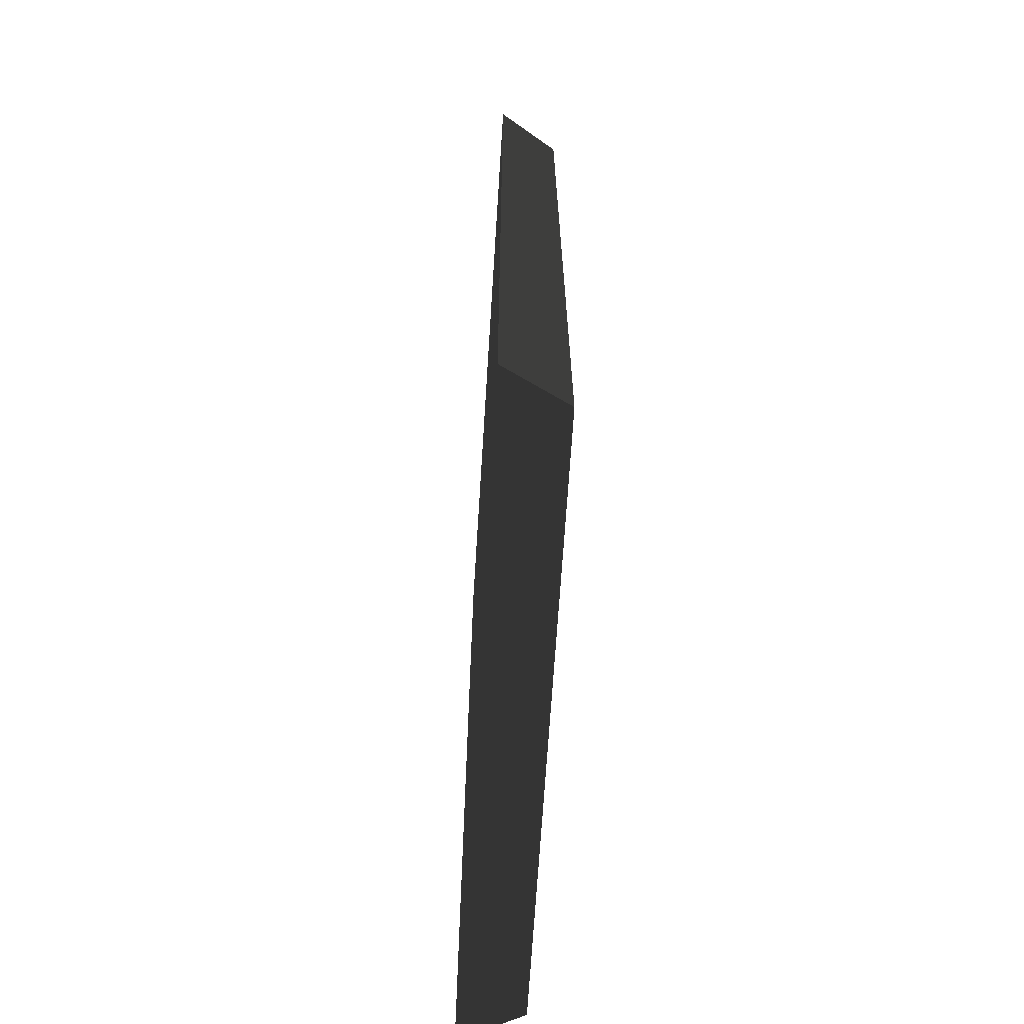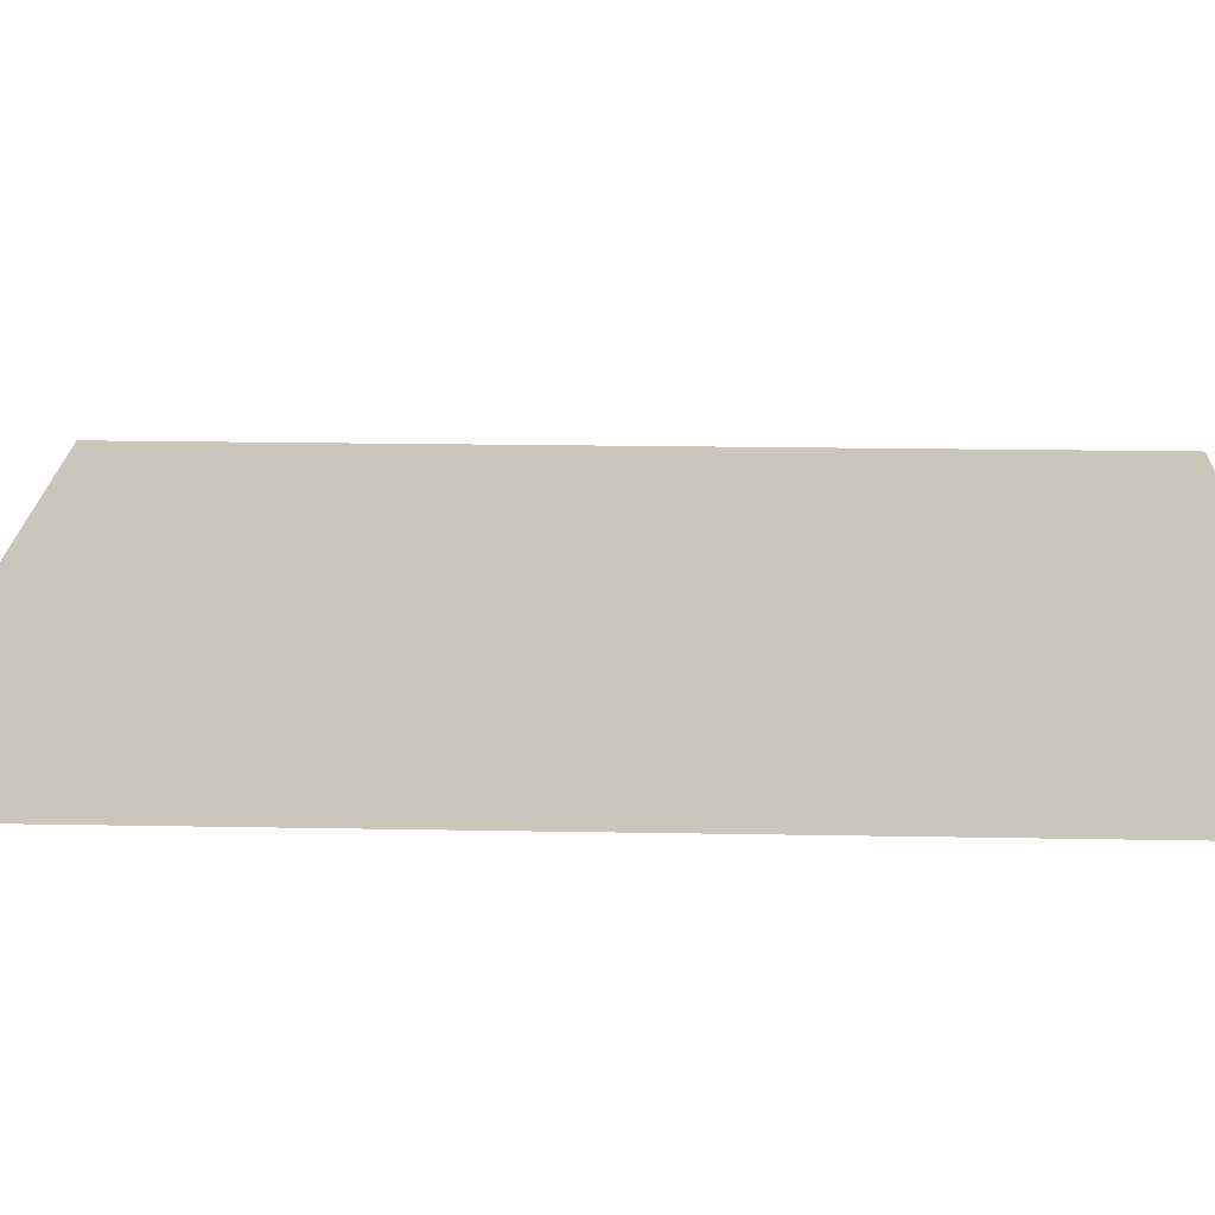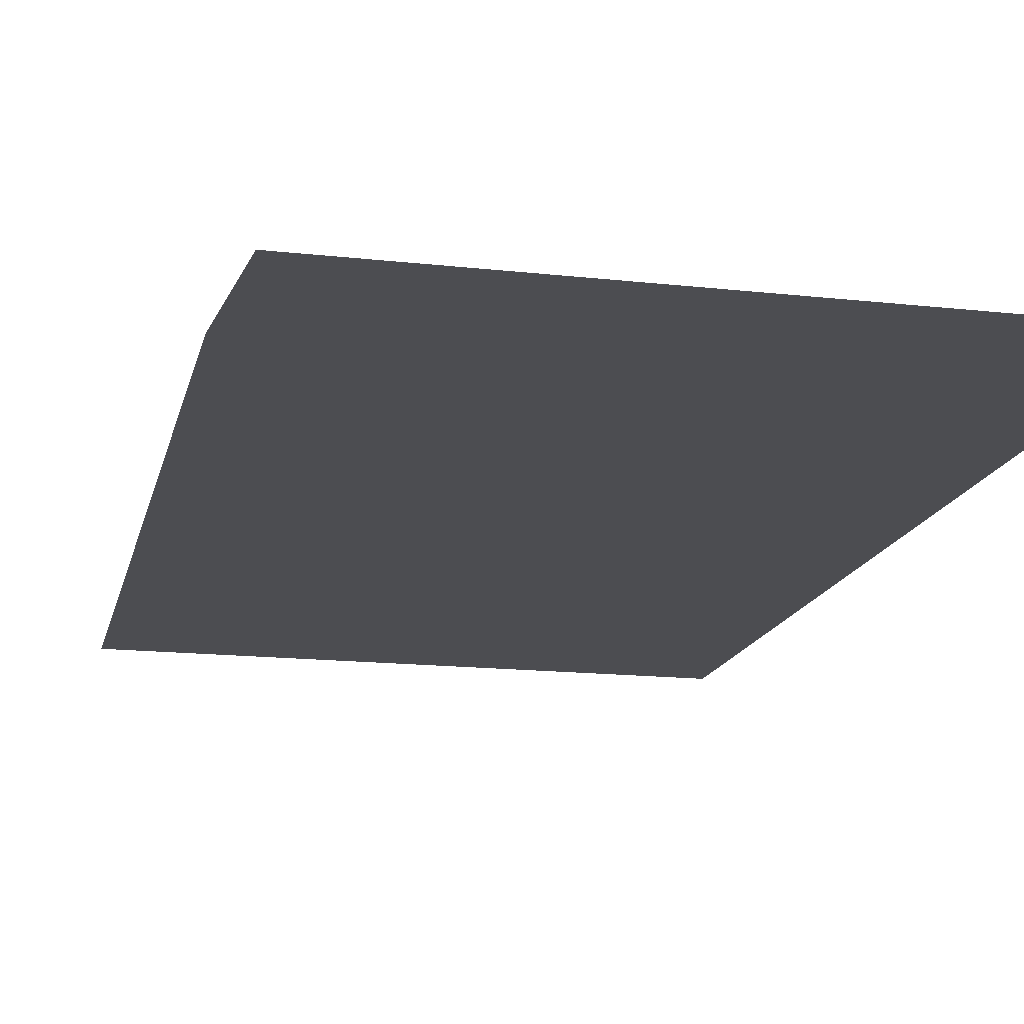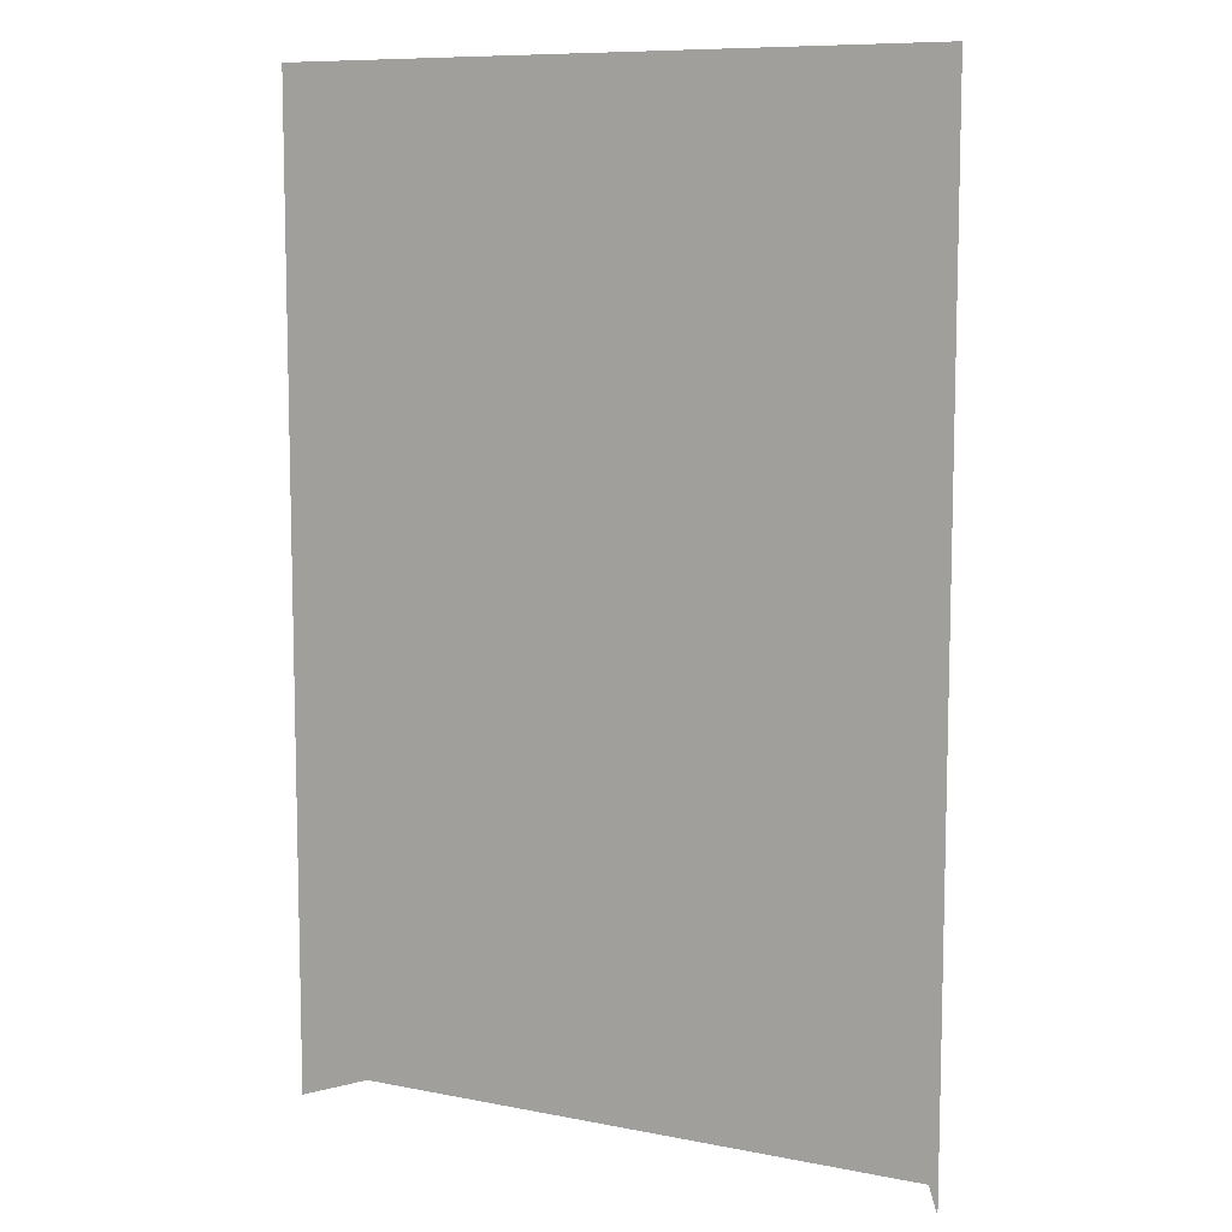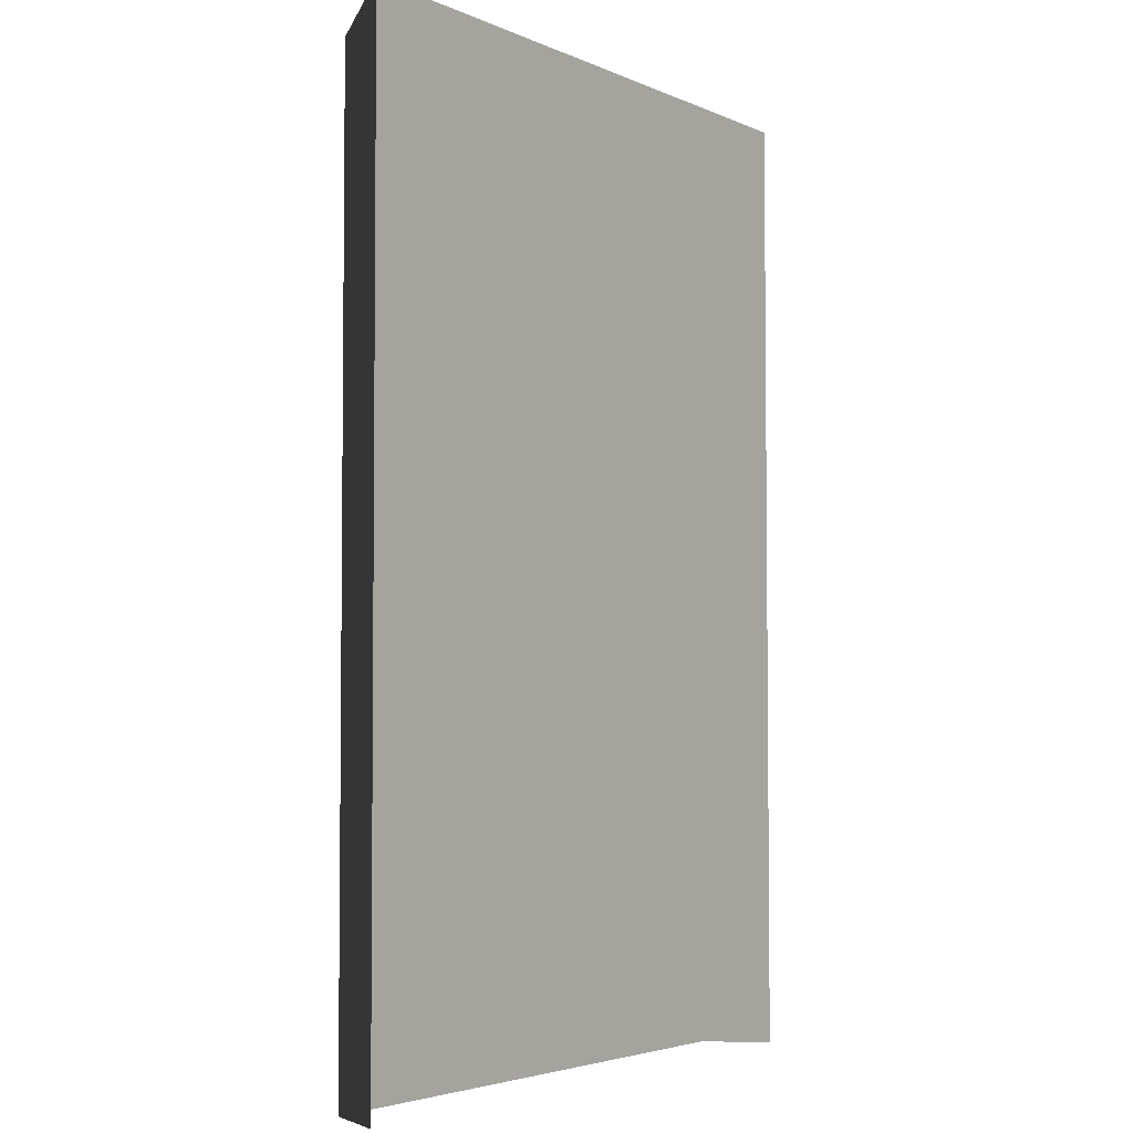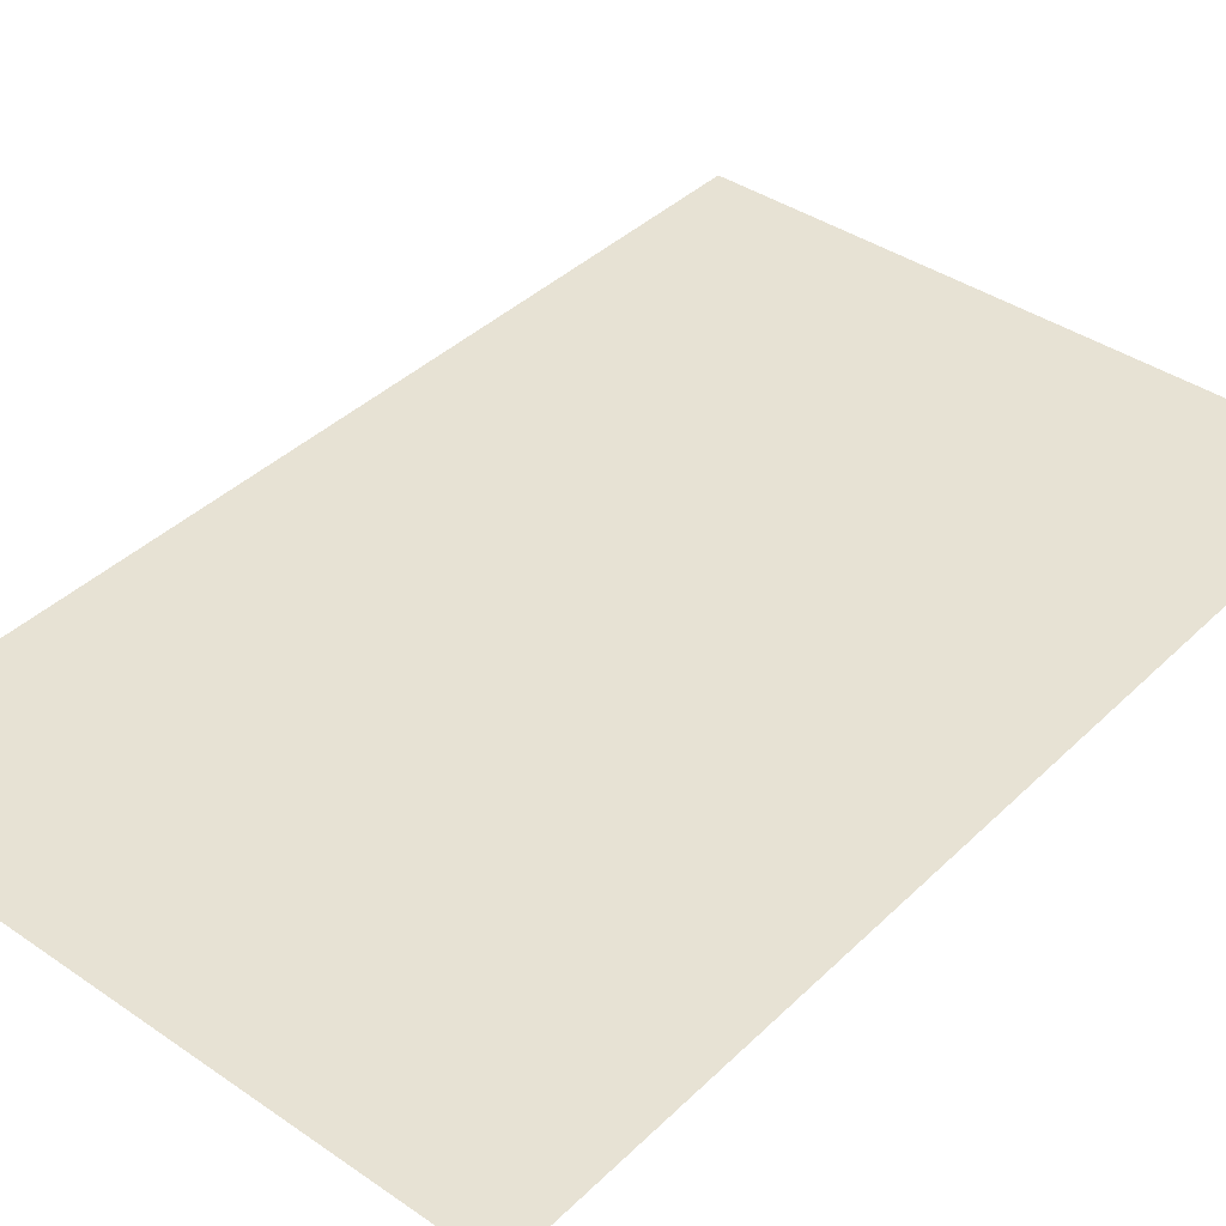
<metadata>
{"format":"obj","ext":"obj","renderer":"f3d","projection":"perspective","resolution":1024,"background":"white","views":[{"elev":-67.8,"azim":86.4,"up":"+Z"},{"elev":21.1,"azim":91.8,"up":"+Y"},{"elev":-16.1,"azim":167.1,"up":"+Y"},{"elev":9.1,"azim":27.7,"up":"+Z"},{"elev":-3.8,"azim":-54.5,"up":"+Z"},{"elev":39.8,"azim":40.3,"up":"+Y"}]}
</metadata>
<code>
g floor_chair_center1_head
v 0.4028 6.162e-08 1.41
v 0.5035 -0.1961 1.511
v -1.51 -0.1961 1.511
v -1.41 6.162e-08 1.41
v -1.41 6.162e-08 1.41
v -1.41 -6.603e-08 -1.511
v 0.4028 -6.603e-08 -1.511
v 0.4028 6.162e-08 1.41
v 0.4028 6.162e-08 1.41
v 0.4028 -6.603e-08 -1.511
v 0.5035 -0.1979 -1.511
v 0.5035 -0.1961 1.511
v -1.51 -0.1979 -1.511
v -1.41 -6.603e-08 -1.511
v -1.41 6.162e-08 1.41
v -1.51 -0.1961 1.511
g floor_chair_center1_head_0
f 3 2 1
f 4 3 1
f 7 6 5
f 8 7 5
f 11 10 9
f 12 11 9
f 15 14 13
f 16 15 13

</code>
